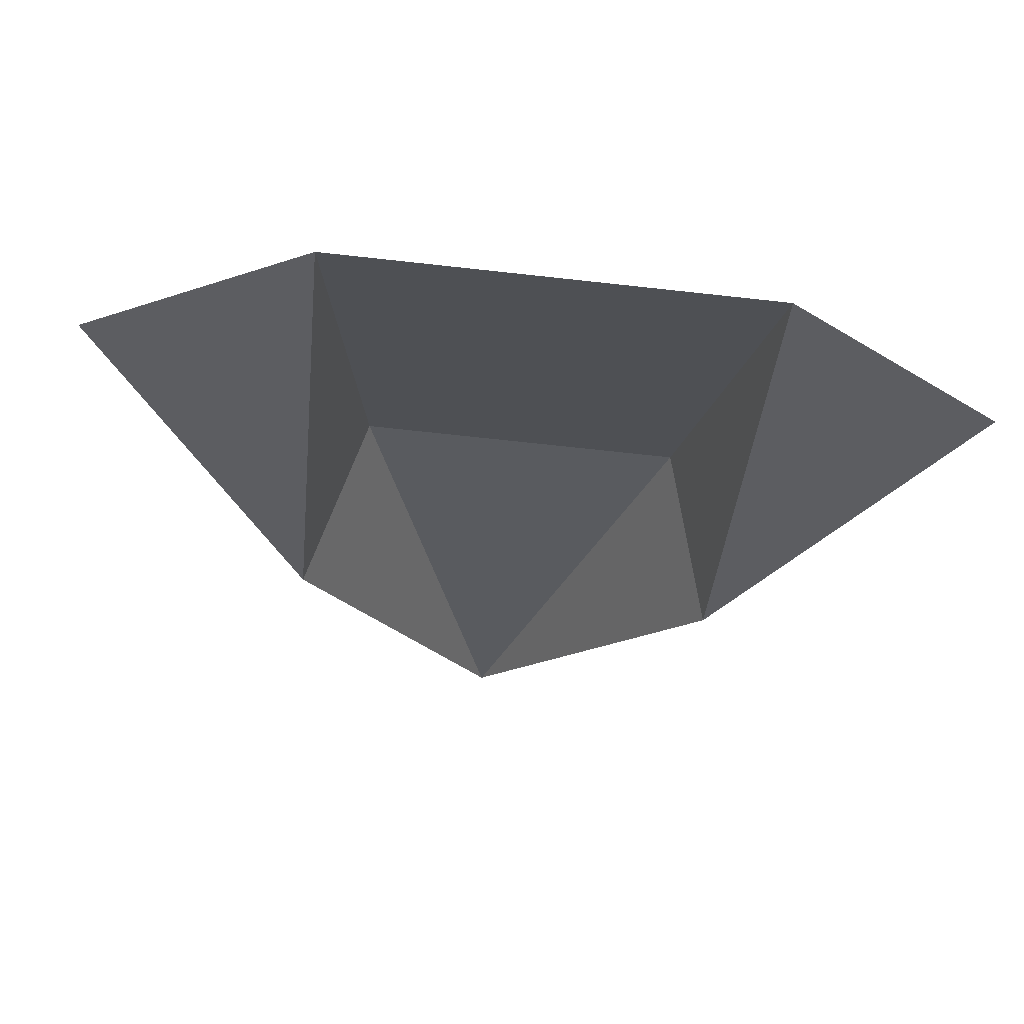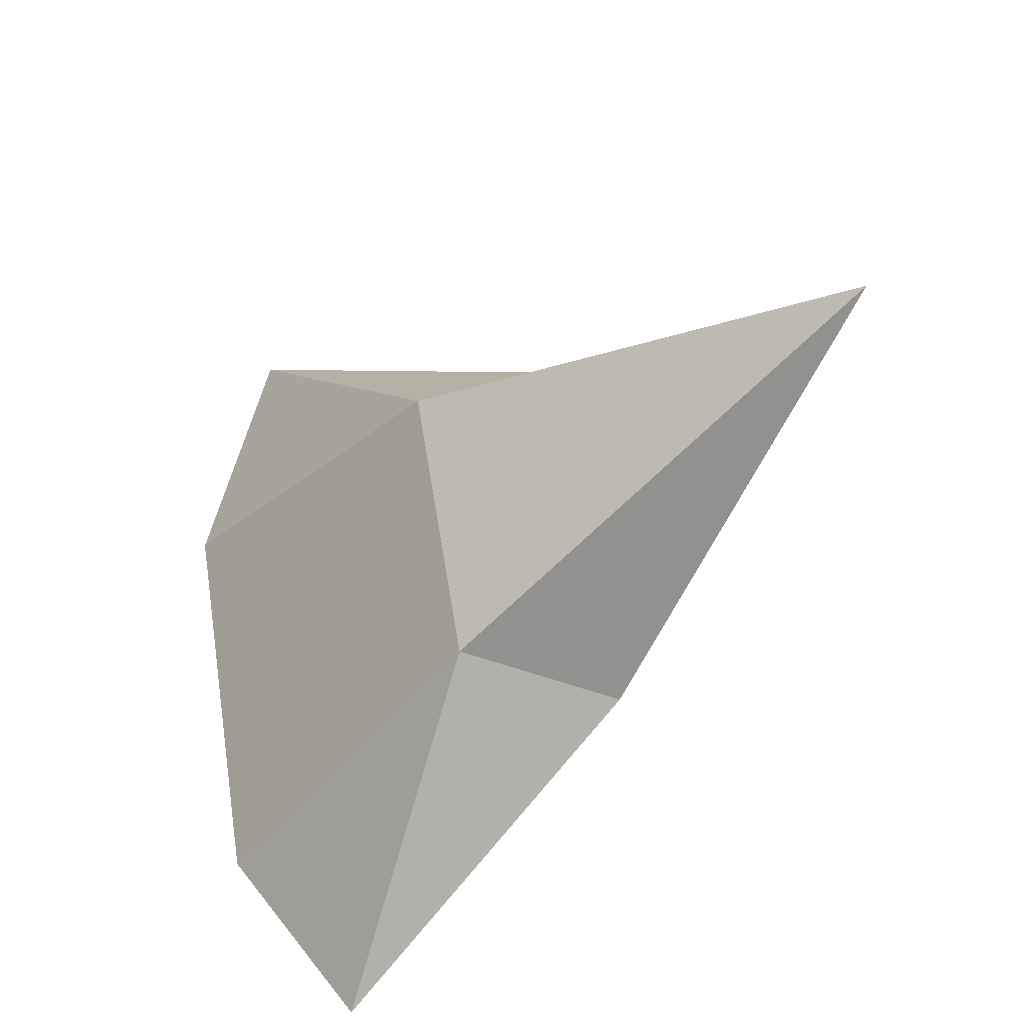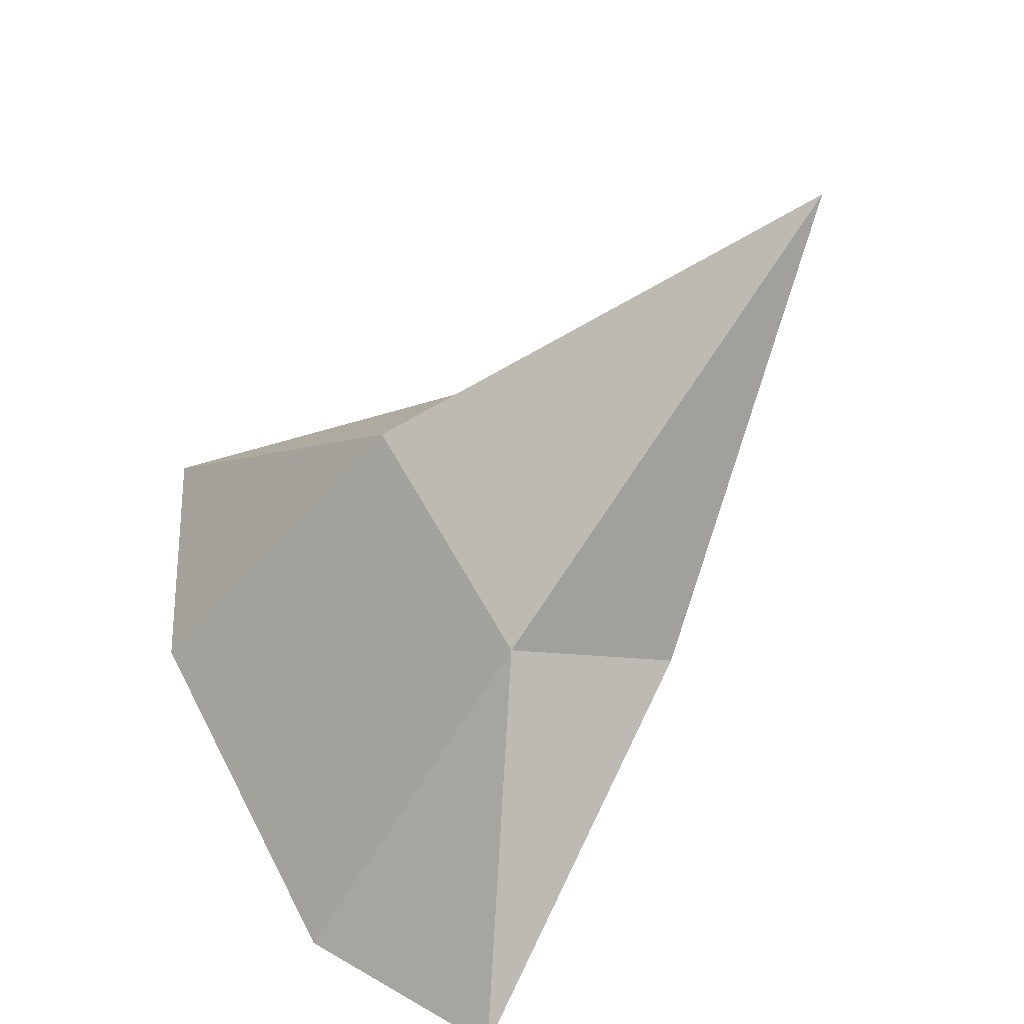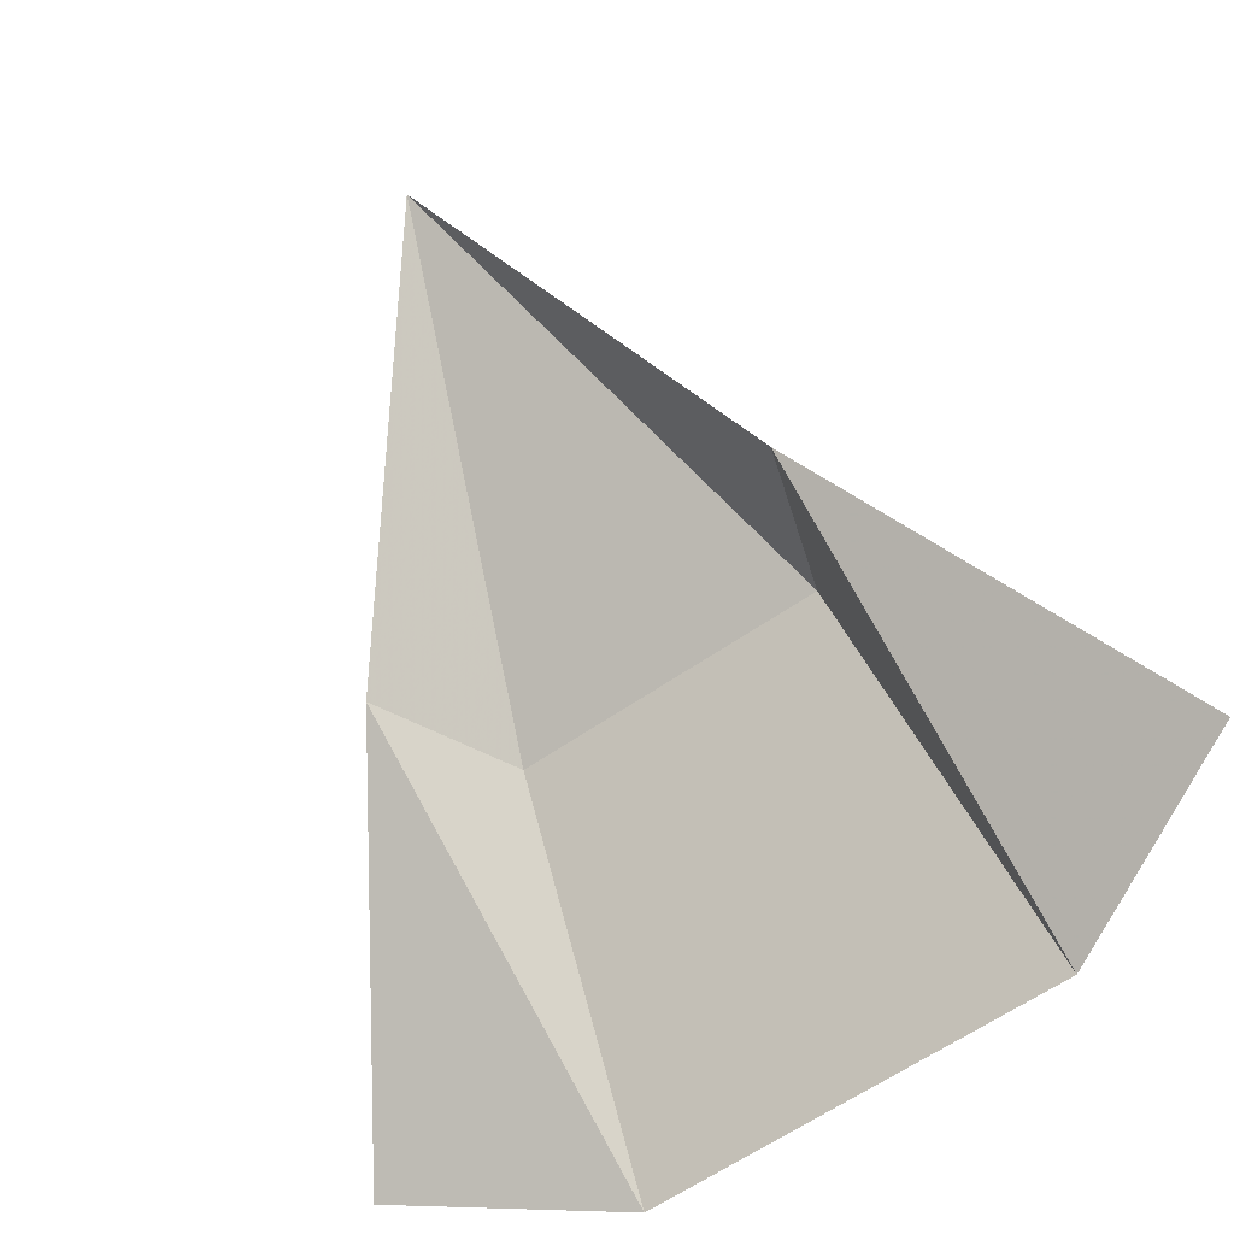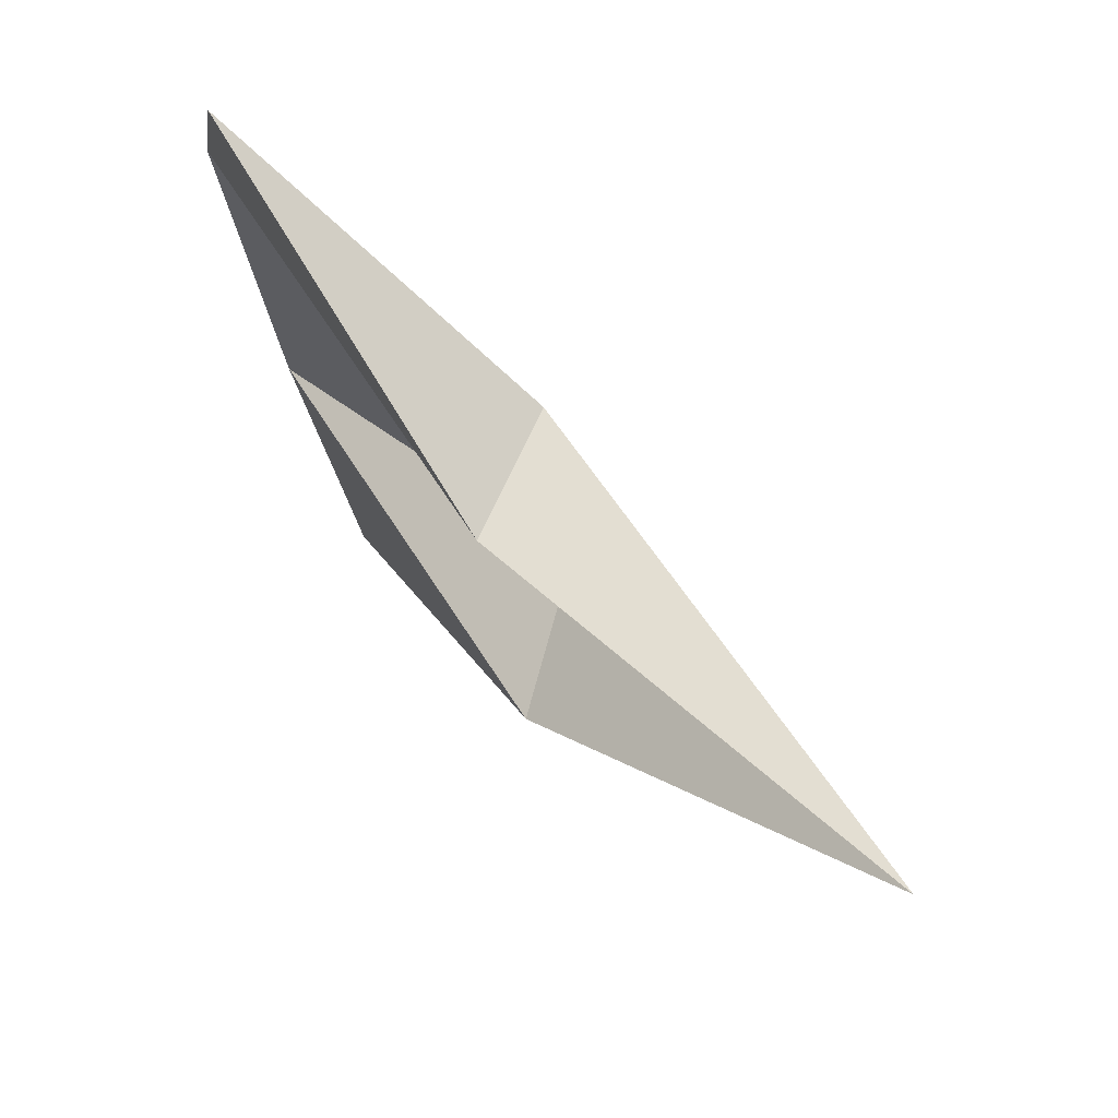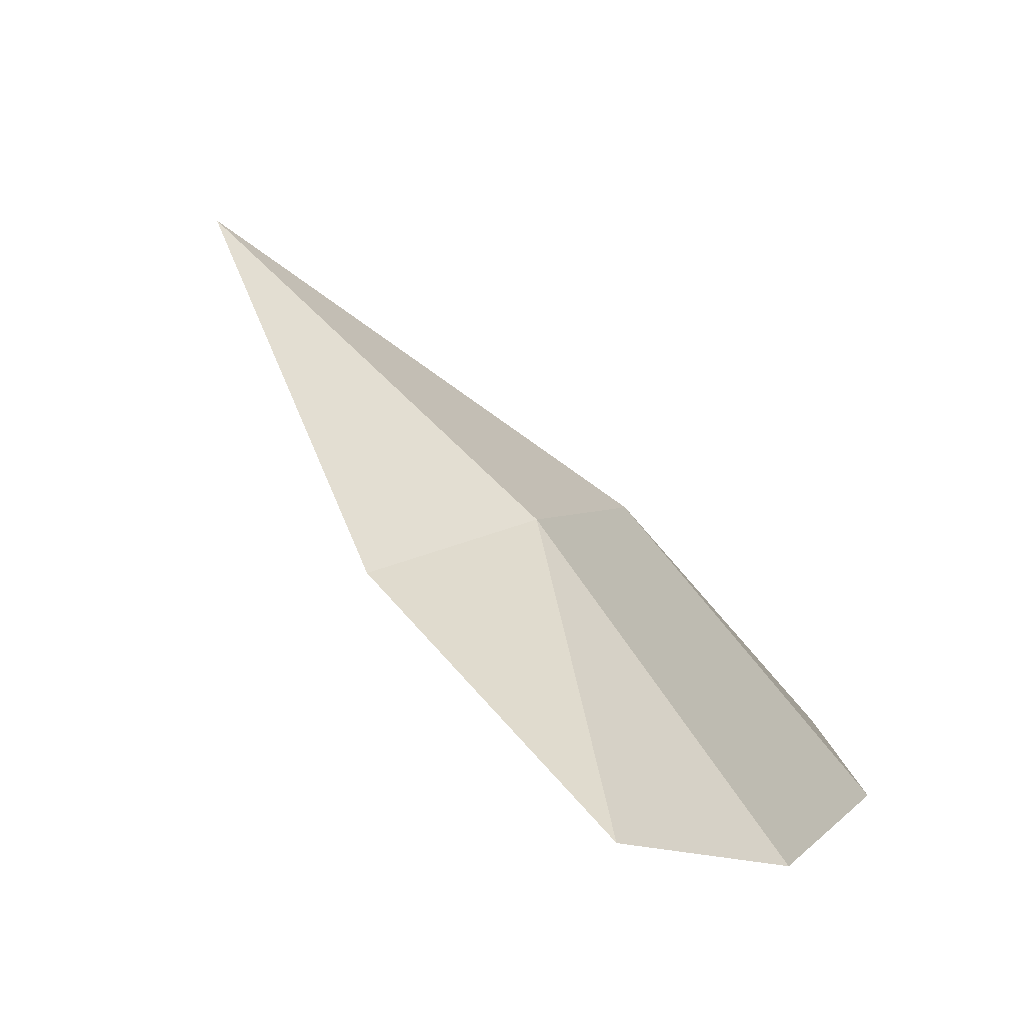
<metadata>
{"format":"obj","ext":"obj","renderer":"f3d","projection":"perspective","resolution":1024,"background":"white","views":[{"elev":-69.1,"azim":-6.3,"up":"+Y"},{"elev":57.3,"azim":81.0,"up":"+Y"},{"elev":52.2,"azim":63.6,"up":"+Y"},{"elev":-62.9,"azim":-145.1,"up":"+Y"},{"elev":-25.2,"azim":95.1,"up":"+Z"},{"elev":2.4,"azim":-71.3,"up":"+Y"}]}
</metadata>
<code>
o item/fremennik_shirt/female
v -4 -161 -2
v 0 -155 -7
v 4 -161 -2
v 3 -155 -7
v 4 -156 -10
v 8 -160 -4
v 0 -149 -15
v -3 -155 -7
v -4 -156 -10
v -8 -160 -4
f 1 2 3
f 3 2 4
f 3 4 5
f 3 5 6
f 3 6 4
f 4 6 5
f 4 5 7
f 4 7 5
f 7 4 2
f 7 2 8
f 7 8 9
f 7 9 8
f 8 9 1
f 8 1 10
f 8 10 9
f 9 10 1
f 8 2 1

</code>
